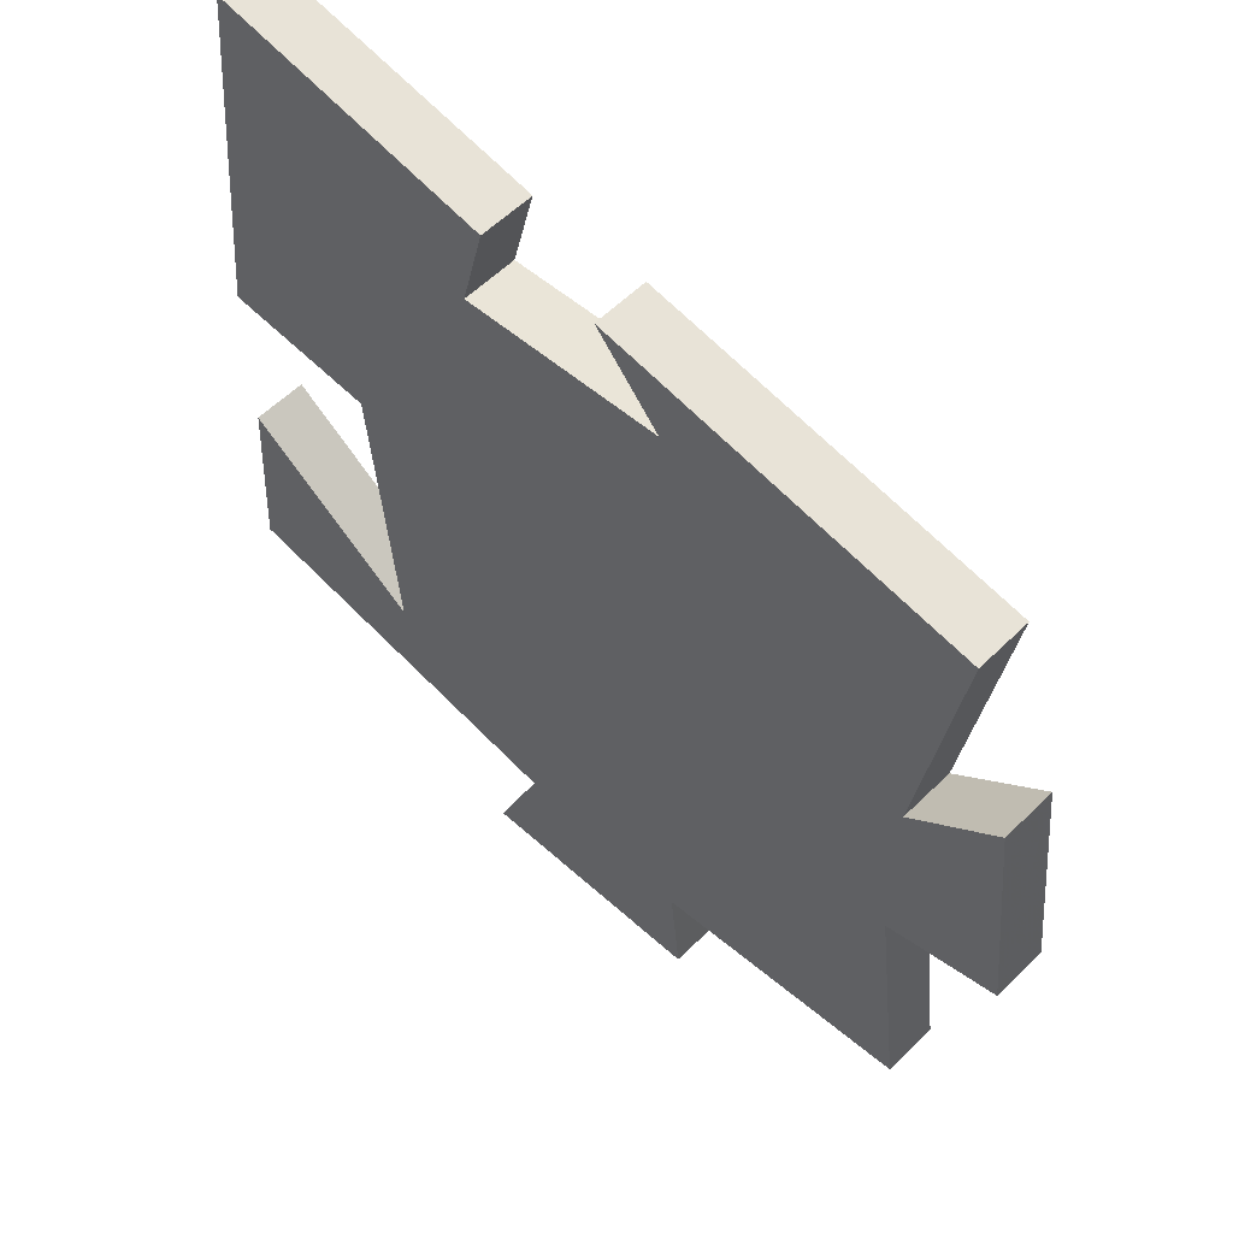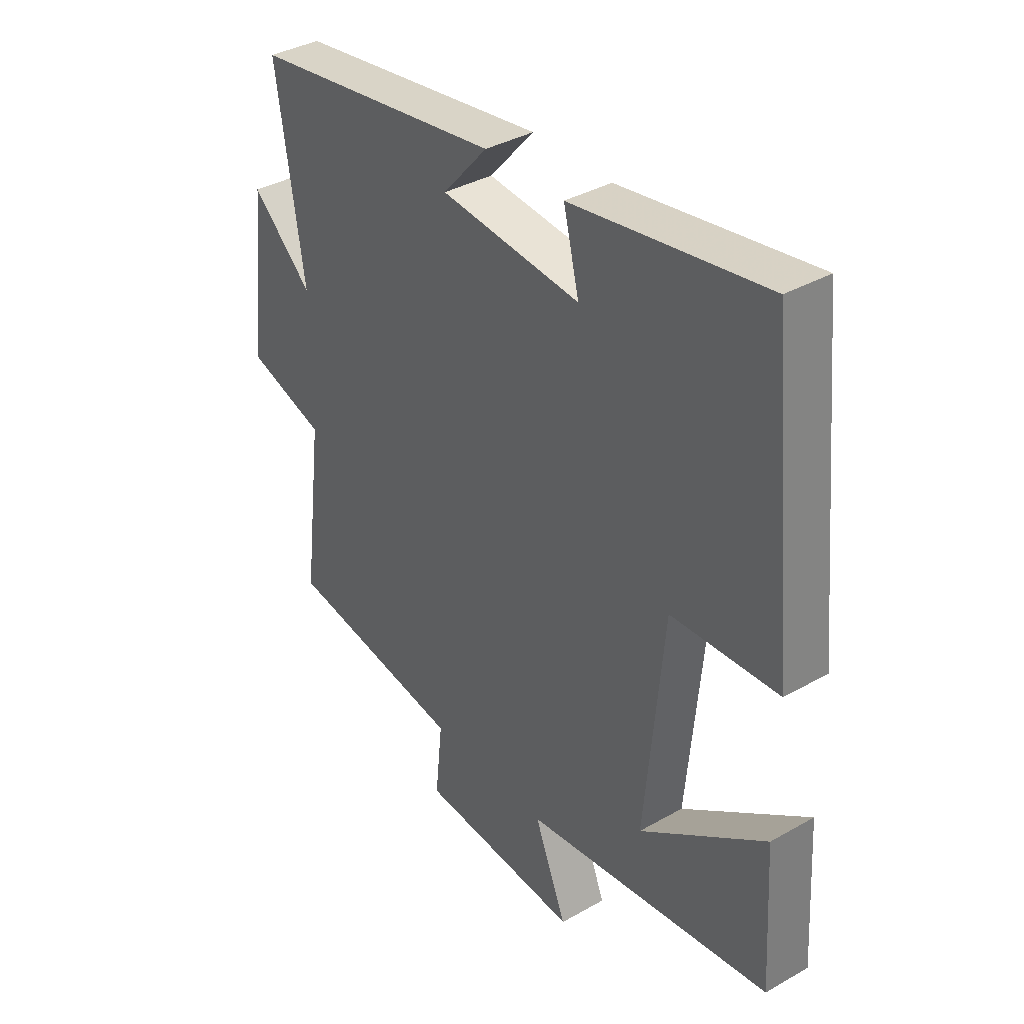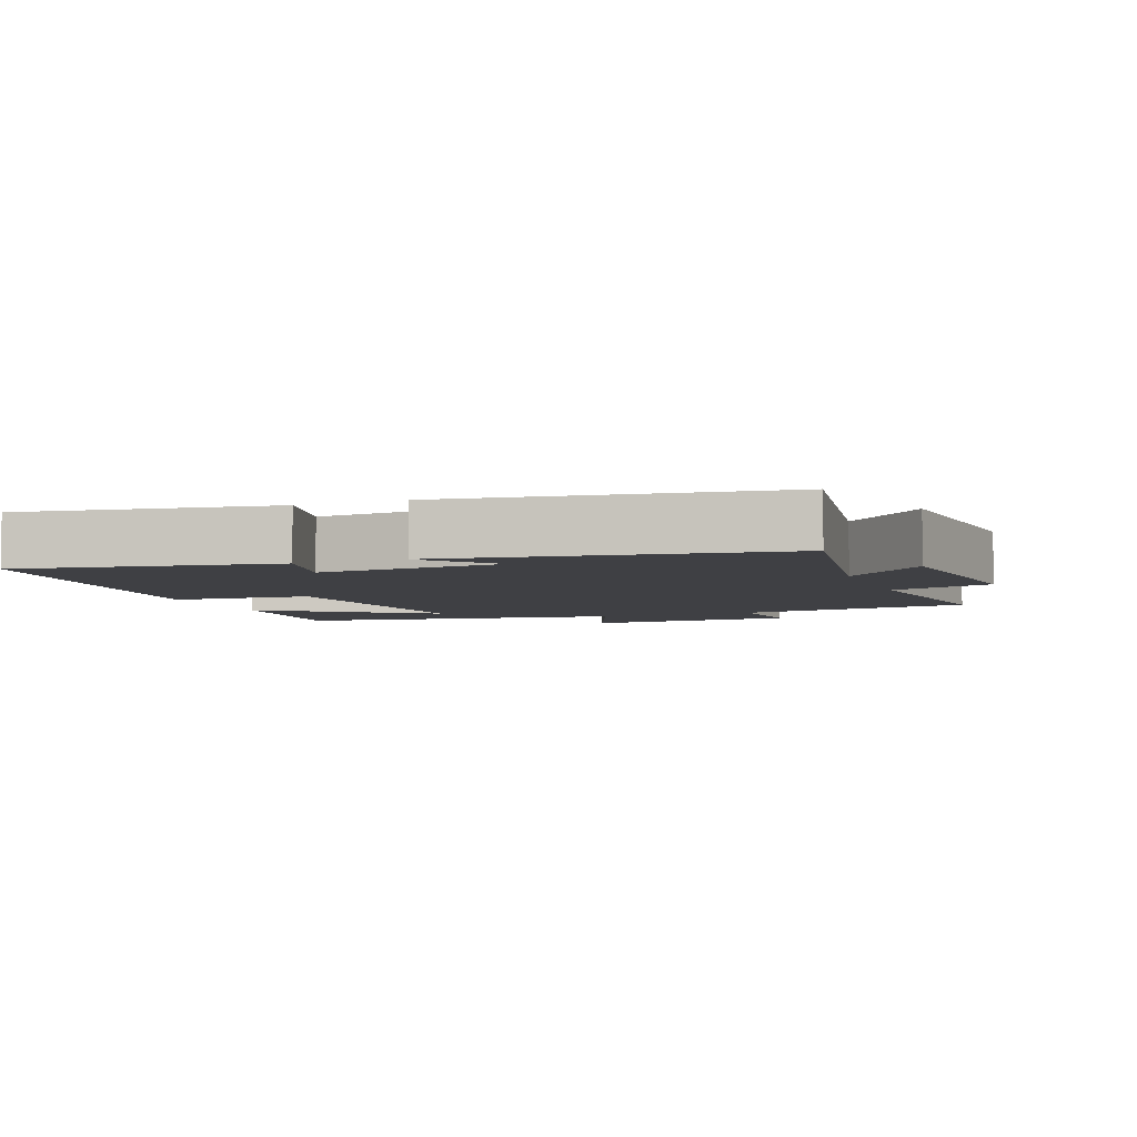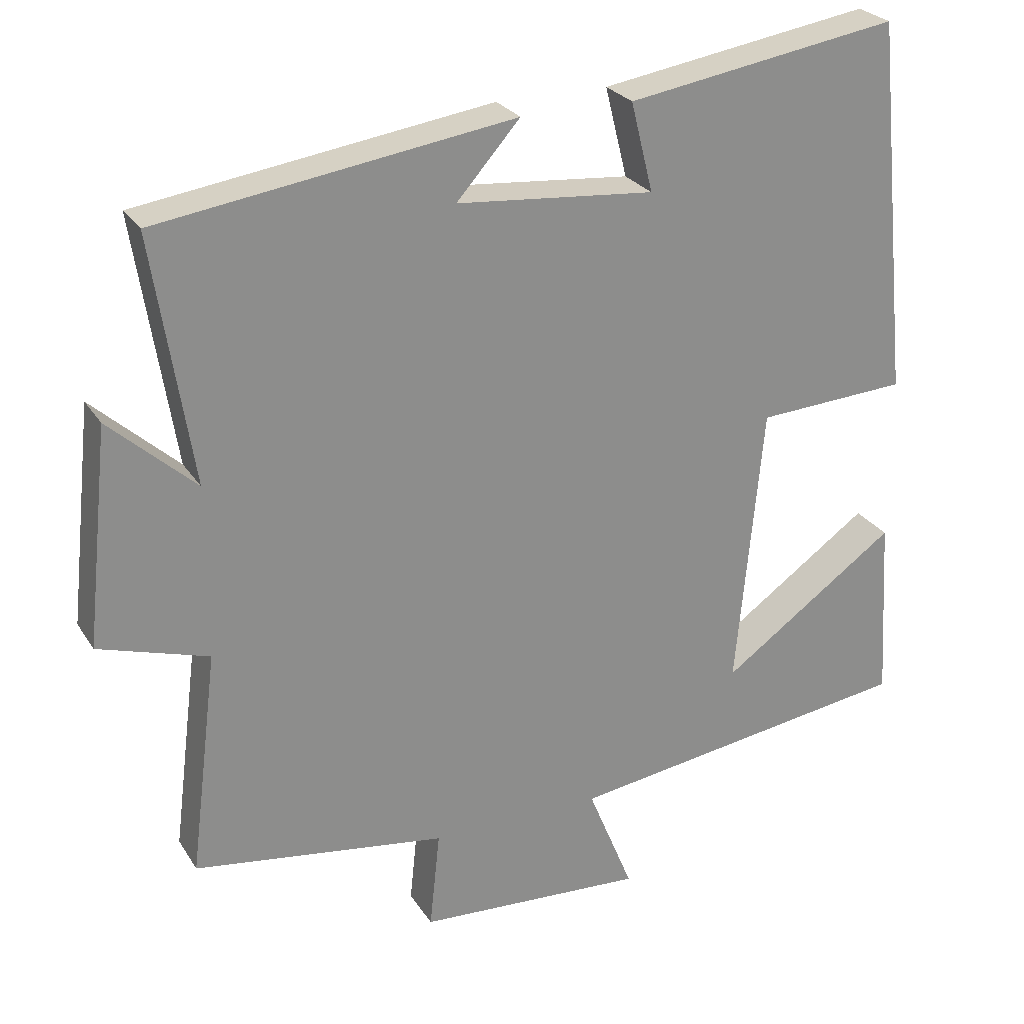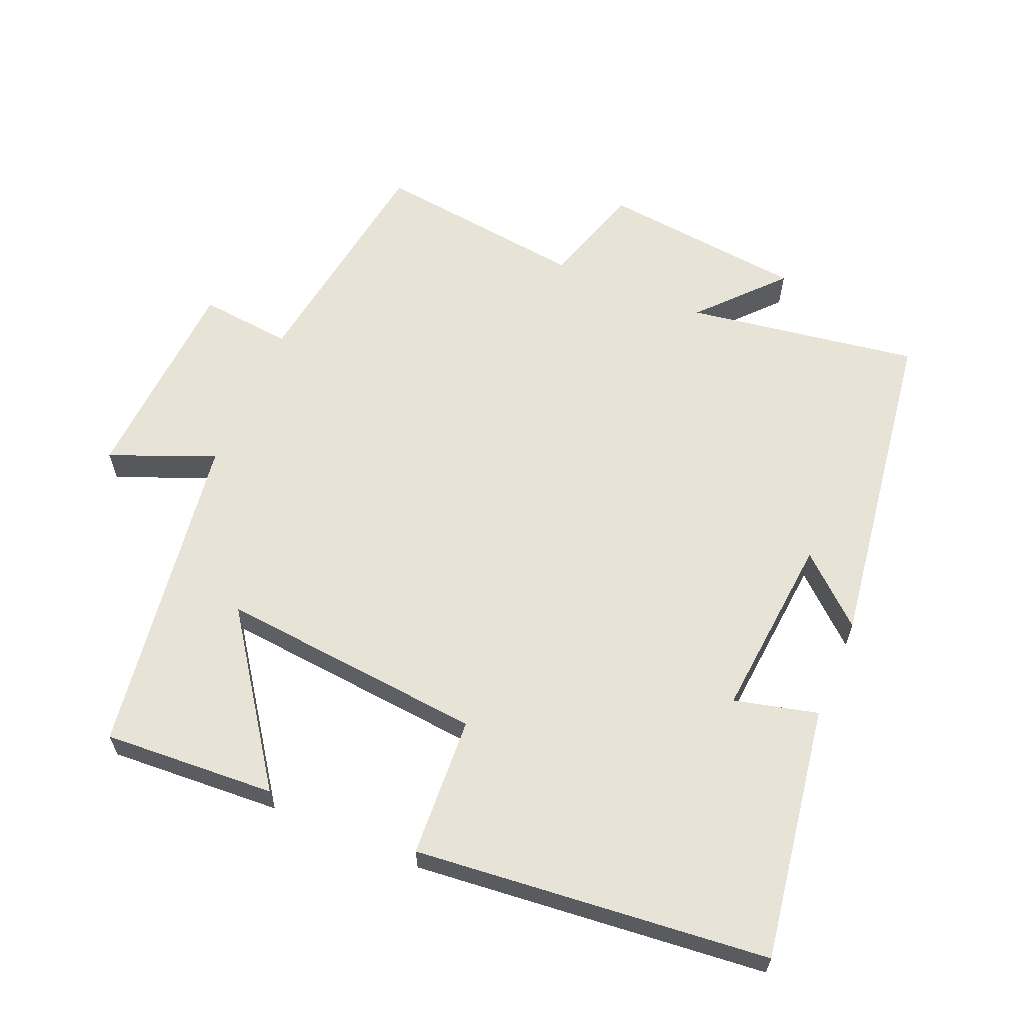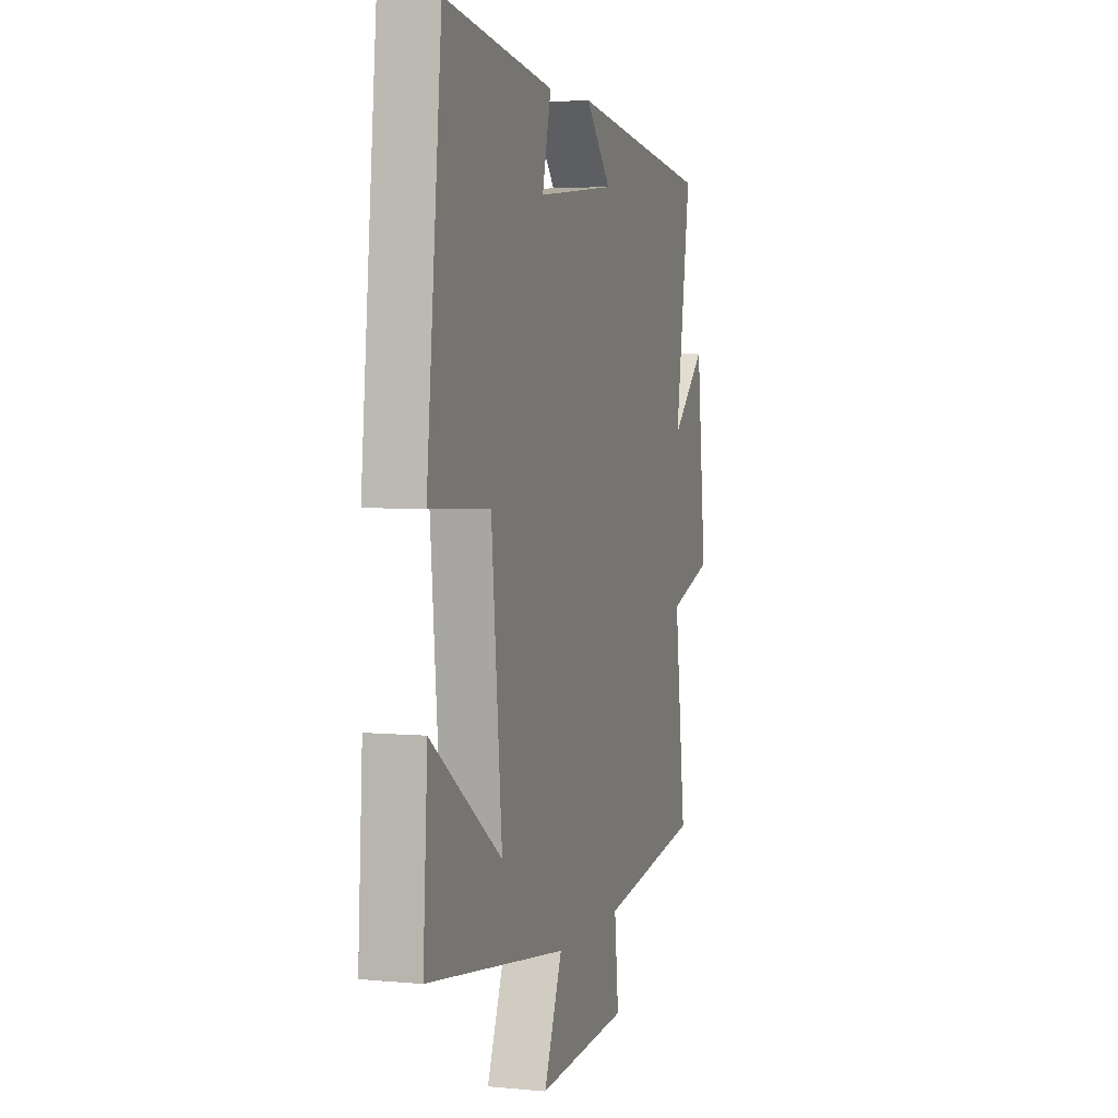
<metadata>
{"format":"obj","ext":"obj","renderer":"f3d","projection":"perspective","resolution":1024,"background":"white","views":[{"elev":57.0,"azim":44.4,"up":"+Z"},{"elev":36.8,"azim":-126.4,"up":"+Z"},{"elev":-5.1,"azim":20.6,"up":"+Y"},{"elev":25.9,"azim":154.8,"up":"+Z"},{"elev":62.1,"azim":-67.0,"up":"+Y"},{"elev":4.5,"azim":-73.0,"up":"+Z"}]}
</metadata>
<code>
v -0.515 0.07 -0.431
v -0.5 0.07 -0.181
v -0.26 0.07 -0.351
v -0.296 0.07 0.035
v -0.5 0.07 0.047
v -0.449 0.07 0.559
v -0.08 0.07 0.5
v -0.11 0.07 0.379
v 0.158 0.07 0.403
v 0.072 0.07 0.5
v 0.553 0.07 0.43
v 0.5 0.07 0.093
v 0.617 0.07 0.199
v 0.649 0.07 -0.097
v 0.5 0.07 -0.143
v 0.538 0.07 -0.45
v 0.194 0.07 -0.5
v 0.208 0.07 -0.634
v -0.102 0.07 -0.652
v -0.04 0.07 -0.5
v -0.515 0 -0.431
v -0.5 0 -0.181
v -0.26 0 -0.351
v -0.296 0 0.035
v -0.5 0 0.047
v -0.449 0 0.559
v -0.08 0 0.5
v -0.11 0 0.379
v 0.158 0 0.403
v 0.072 0 0.5
v 0.553 0 0.43
v 0.5 0 0.093
v 0.617 0 0.199
v 0.649 0 -0.097
v 0.5 0 -0.143
v 0.538 0 -0.45
v 0.194 0 -0.5
v 0.208 0 -0.634
v -0.102 0 -0.652
v -0.04 0 -0.5
f 17 18 19 20
f 17 20 1
f 16 17 1
f 15 16 1
f 12 13 14 15
f 9 10 11 12
f 8 9 12 15
f 6 7 8
f 5 6 8
f 4 5 8
f 3 4 8 15
f 1 2 3
f 1 3 15
f 40 39 38 37
f 21 40 37
f 21 37 36
f 21 36 35
f 35 34 33 32
f 32 31 30 29
f 35 32 29 28
f 28 27 26
f 28 26 25
f 28 25 24
f 35 28 24 23
f 23 22 21
f 35 23 21
f 1 21 22 2
f 2 22 23 3
f 3 23 24 4
f 4 24 25 5
f 5 25 26 6
f 6 26 27 7
f 7 27 28 8
f 8 28 29 9
f 9 29 30 10
f 10 30 31 11
f 11 31 32 12
f 12 32 33 13
f 13 33 34 14
f 14 34 35 15
f 15 35 36 16
f 16 36 37 17
f 17 37 38 18
f 18 38 39 19
f 19 39 40 20
f 20 40 21 1

</code>
